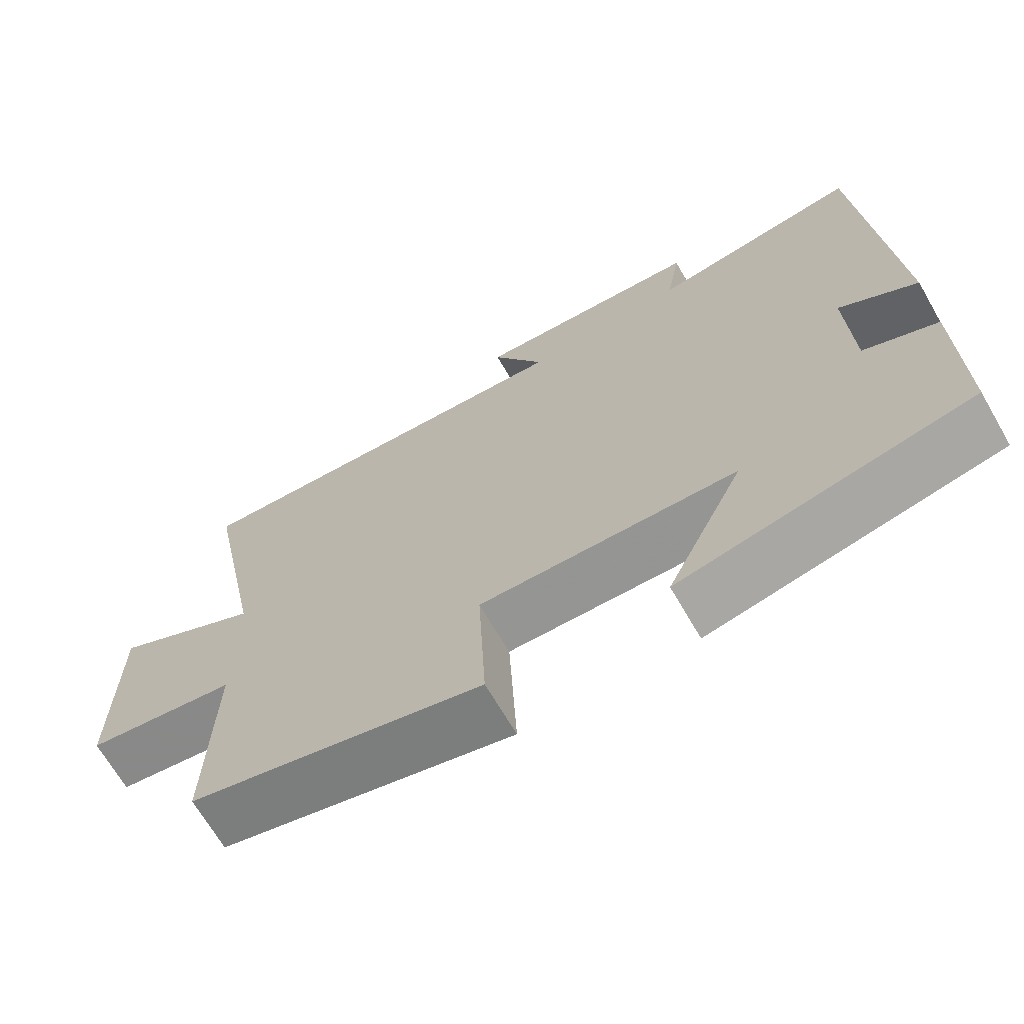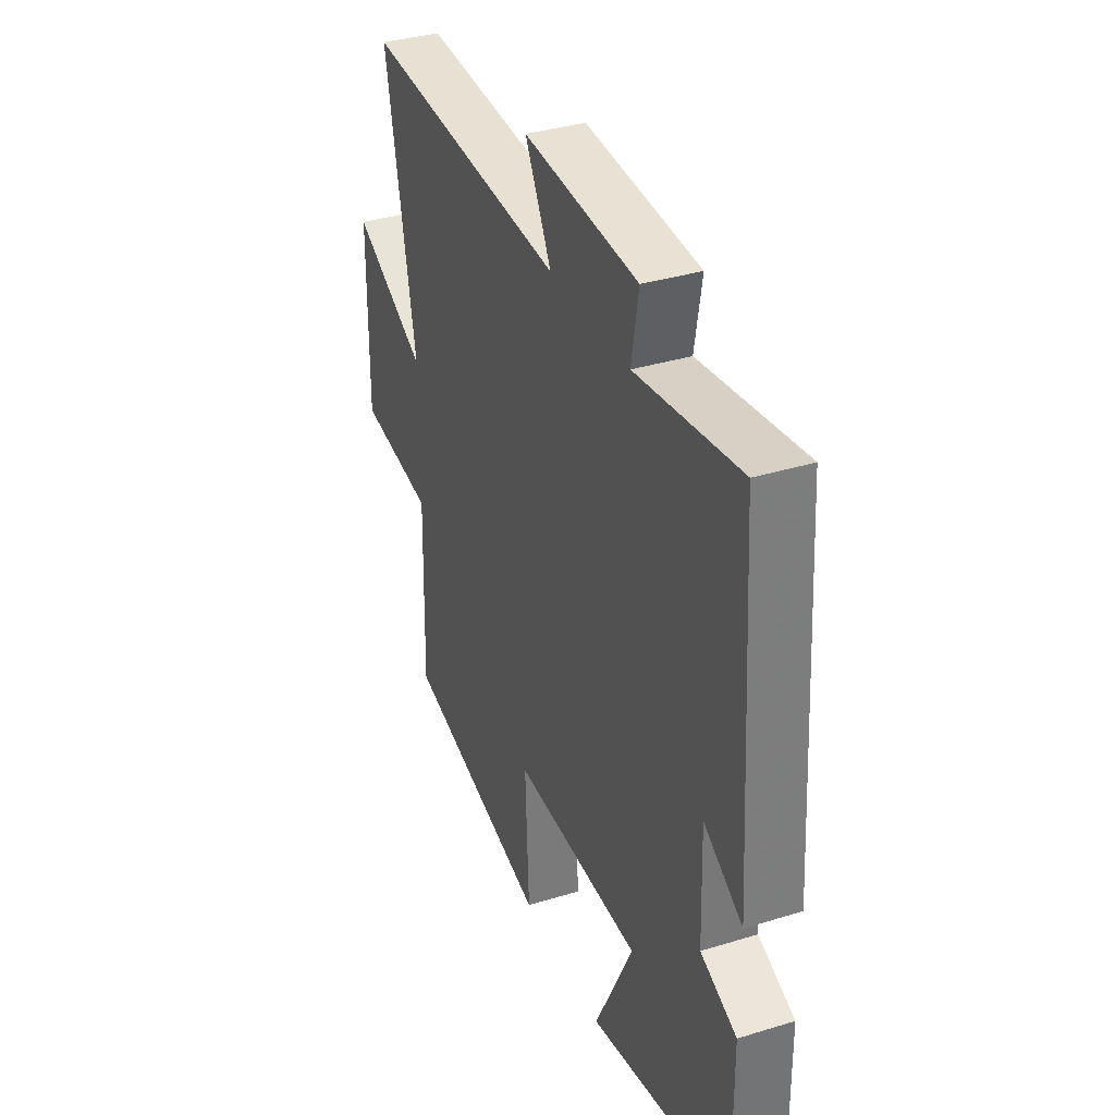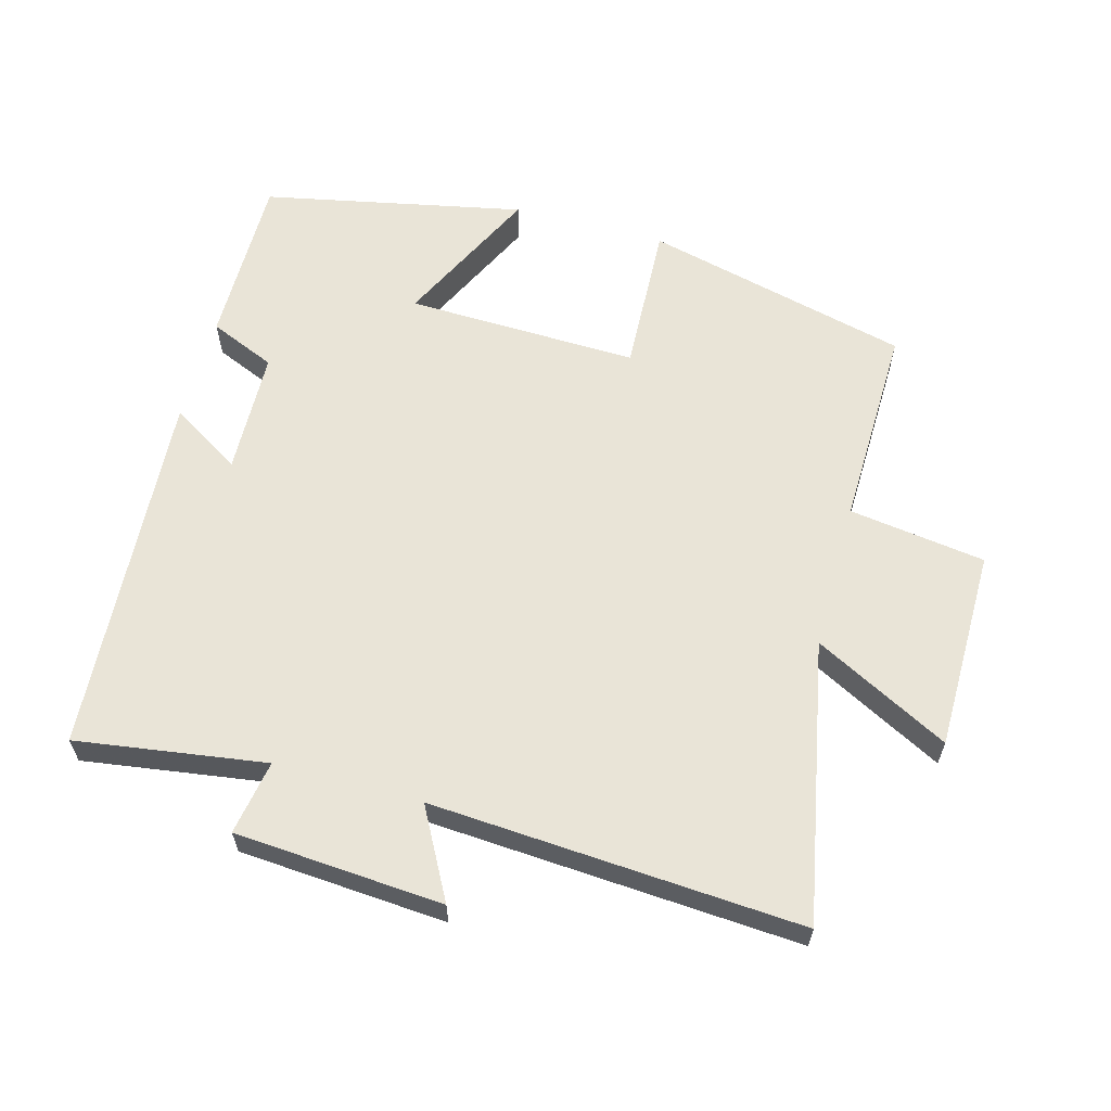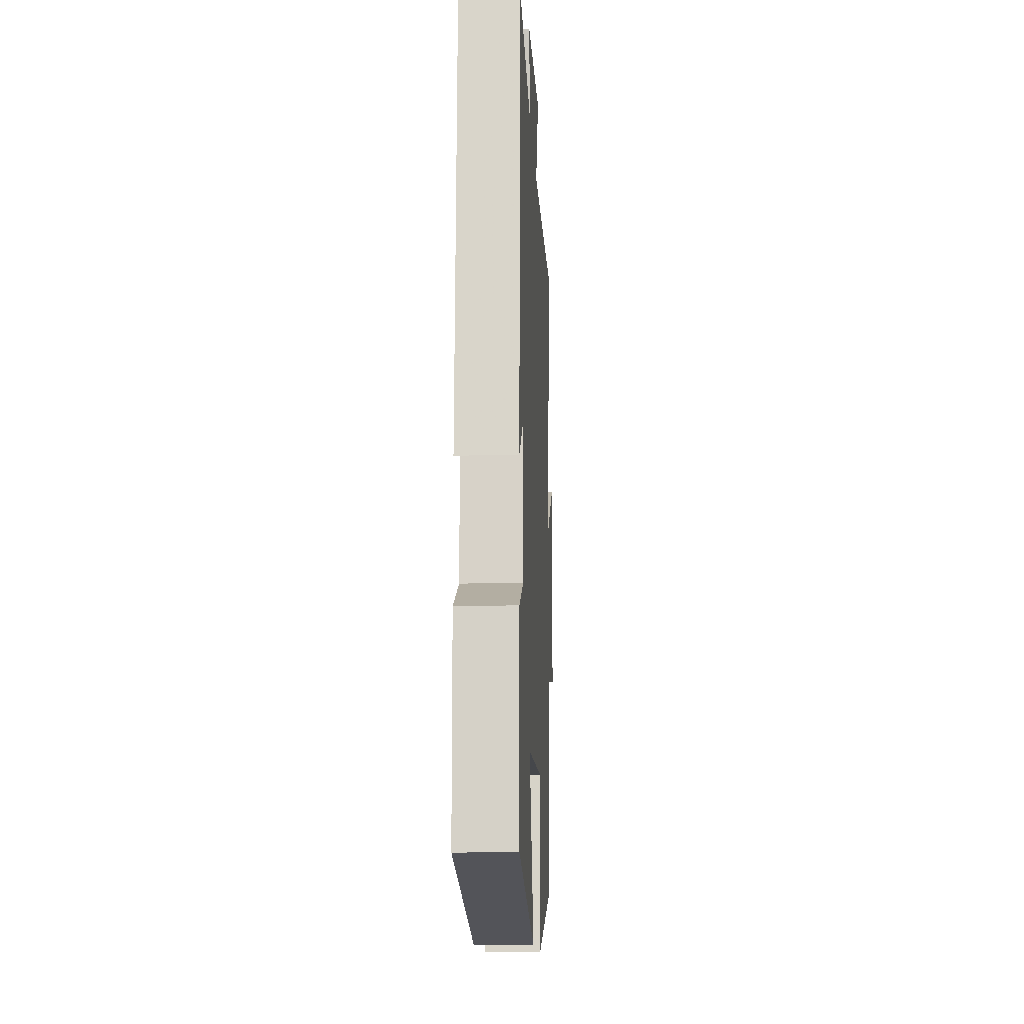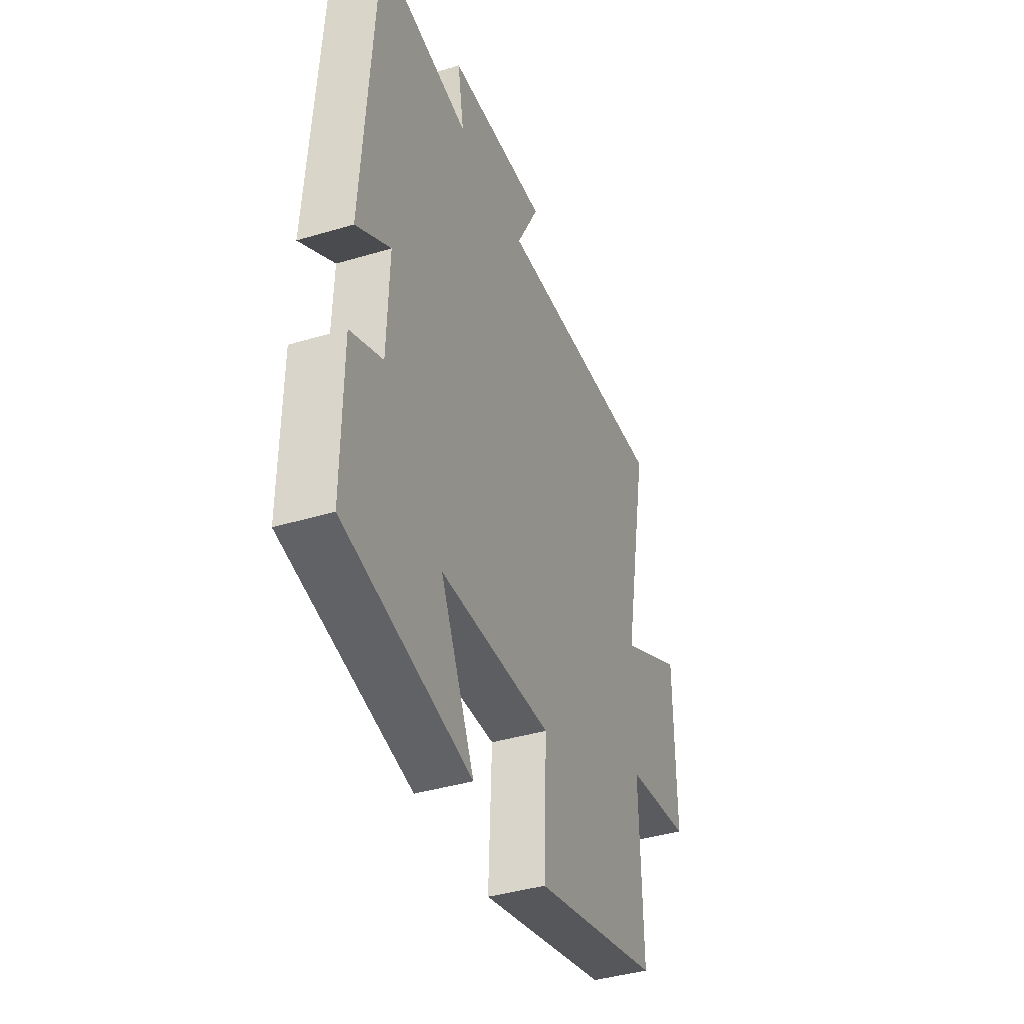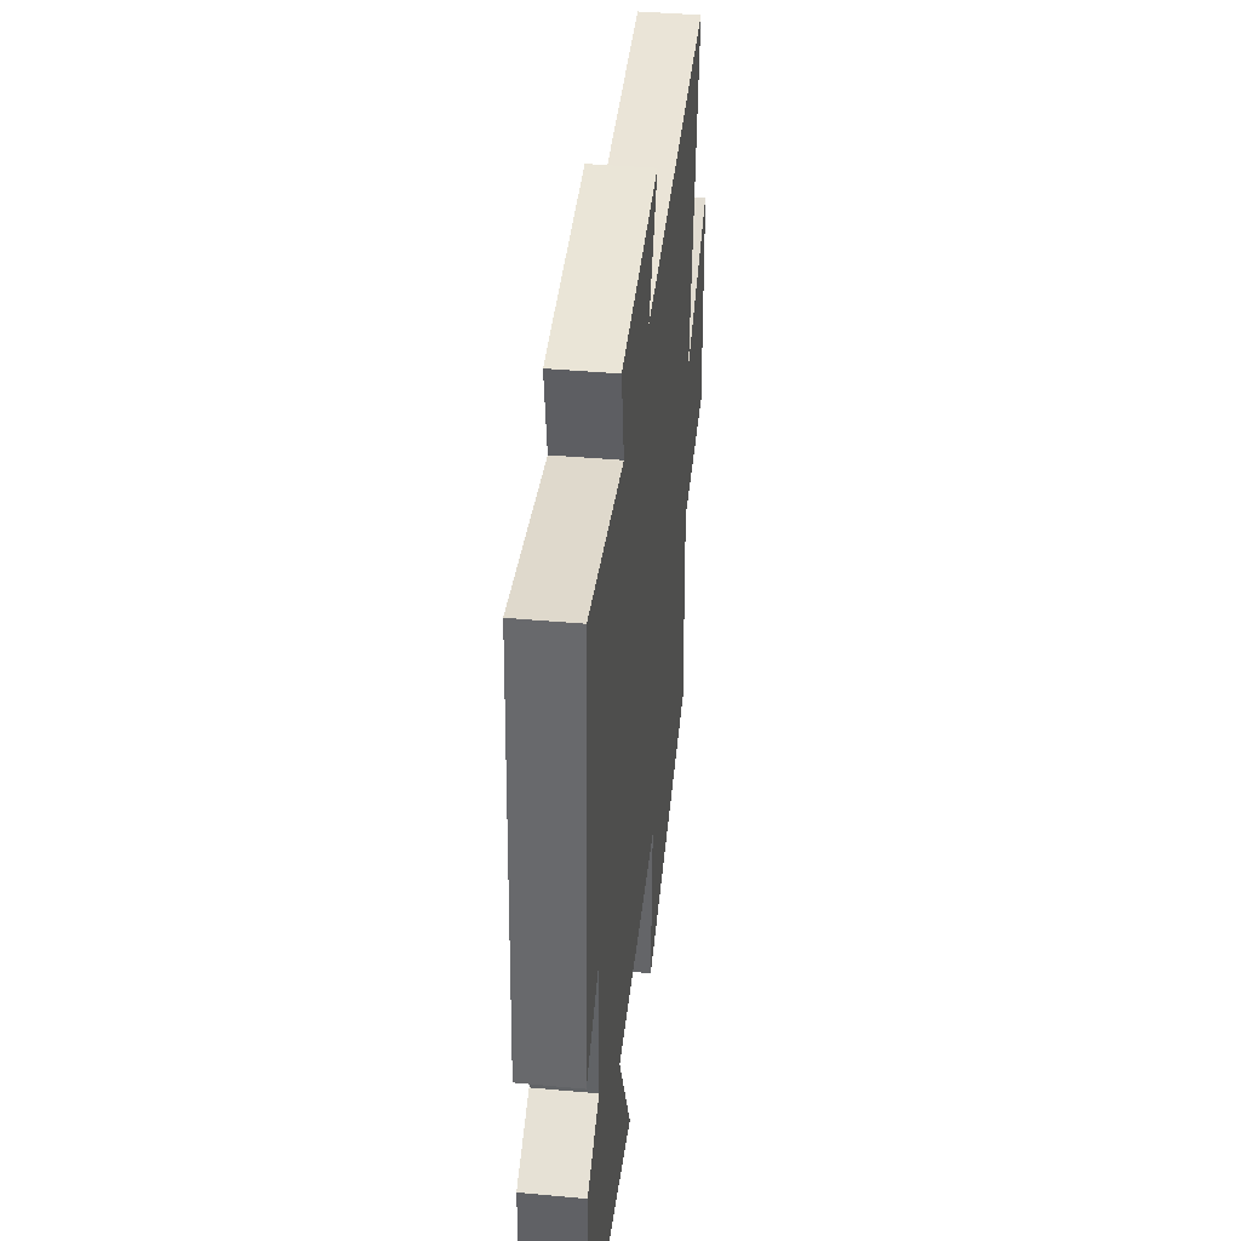
<metadata>
{"format":"obj","ext":"obj","renderer":"f3d","projection":"perspective","resolution":1024,"background":"white","views":[{"elev":-68.3,"azim":-149.9,"up":"+Z"},{"elev":35.6,"azim":-112.1,"up":"+Z"},{"elev":61.2,"azim":15.3,"up":"+Y"},{"elev":-12.2,"azim":-87.4,"up":"+Z"},{"elev":-40.2,"azim":-69.7,"up":"+Z"},{"elev":40.3,"azim":-83.6,"up":"+Z"}]}
</metadata>
<code>
v 0.507 0.07 -0.402
v 0.114 0.07 -0.5
v 0.124 0.07 -0.275
v -0.22 0.07 -0.285
v -0.116 0.07 -0.5
v -0.502 0.07 -0.421
v -0.5 0.07 -0.164
v -0.402 0.07 -0.122
v -0.396 0.07 0.062
v -0.5 0.07 -0.002
v -0.464 0.07 0.541
v -0.184 0.07 0.5
v -0.203 0.07 0.61
v 0.105 0.07 0.632
v 0.034 0.07 0.5
v 0.581 0.07 0.536
v 0.5 0.07 0.122
v 0.7 0.07 0.227
v 0.702 0.07 -0.071
v 0.5 0.07 -0.1
v 0.507 0 -0.402
v 0.114 0 -0.5
v 0.124 0 -0.275
v -0.22 0 -0.285
v -0.116 0 -0.5
v -0.502 0 -0.421
v -0.5 0 -0.164
v -0.402 0 -0.122
v -0.396 0 0.062
v -0.5 0 -0.002
v -0.464 0 0.541
v -0.184 0 0.5
v -0.203 0 0.61
v 0.105 0 0.632
v 0.034 0 0.5
v 0.581 0 0.536
v 0.5 0 0.122
v 0.7 0 0.227
v 0.702 0 -0.071
v 0.5 0 -0.1
f 17 18 19 20
f 15 16 17
f 15 17 20
f 12 13 14 15
f 12 15 20 1
f 9 10 11 12
f 8 9 12
f 5 6 7 8
f 4 5 8
f 3 4 8 12
f 1 2 3
f 1 3 12
f 40 39 38 37
f 37 36 35
f 40 37 35
f 35 34 33 32
f 21 40 35 32
f 32 31 30 29
f 32 29 28
f 28 27 26 25
f 28 25 24
f 32 28 24 23
f 23 22 21
f 32 23 21
f 1 21 22 2
f 2 22 23 3
f 3 23 24 4
f 4 24 25 5
f 5 25 26 6
f 6 26 27 7
f 7 27 28 8
f 8 28 29 9
f 9 29 30 10
f 10 30 31 11
f 11 31 32 12
f 12 32 33 13
f 13 33 34 14
f 14 34 35 15
f 15 35 36 16
f 16 36 37 17
f 17 37 38 18
f 18 38 39 19
f 19 39 40 20
f 20 40 21 1

</code>
